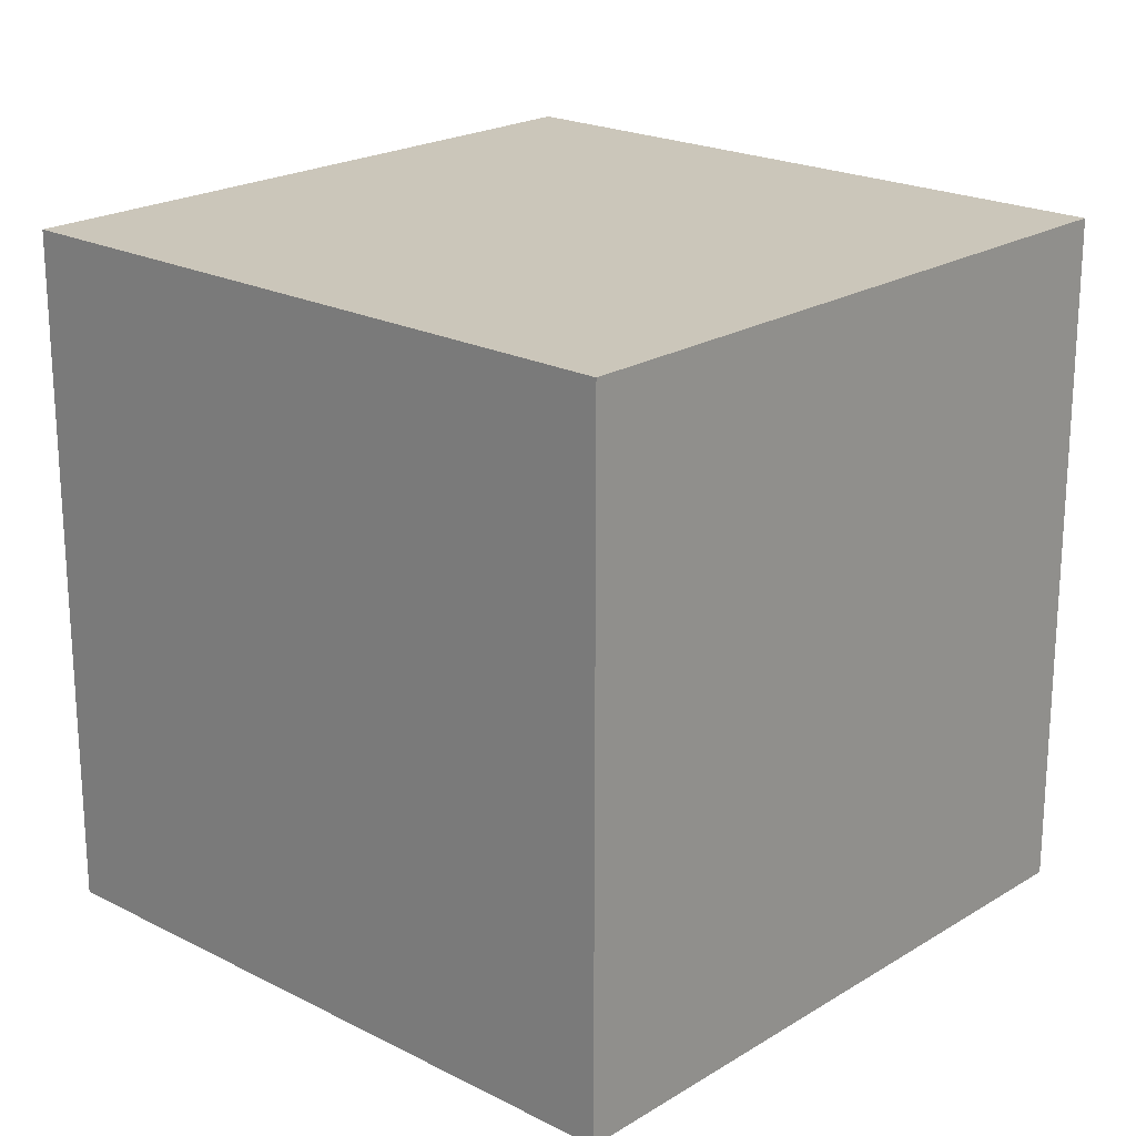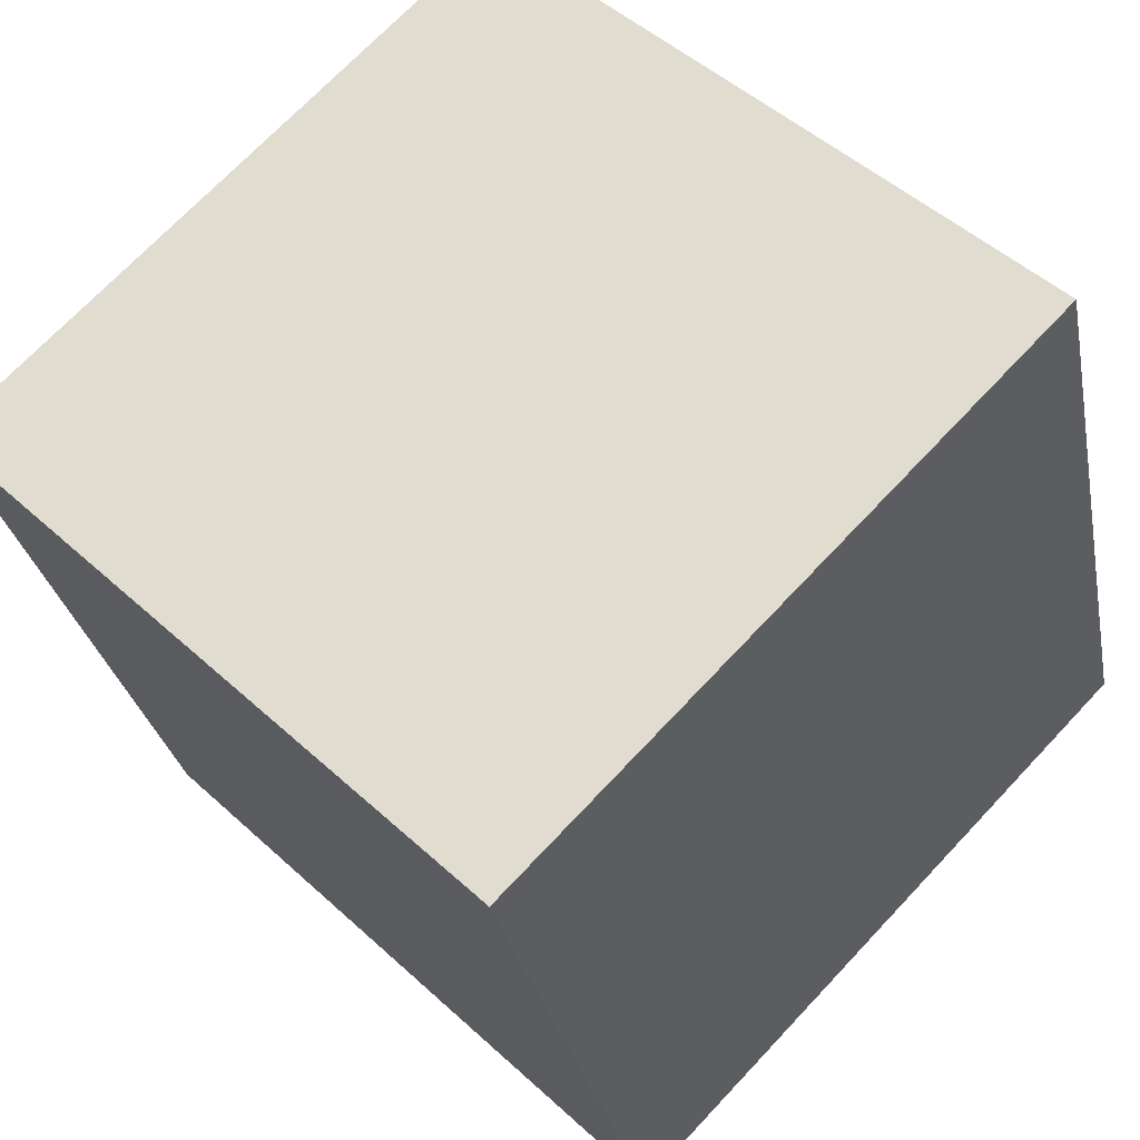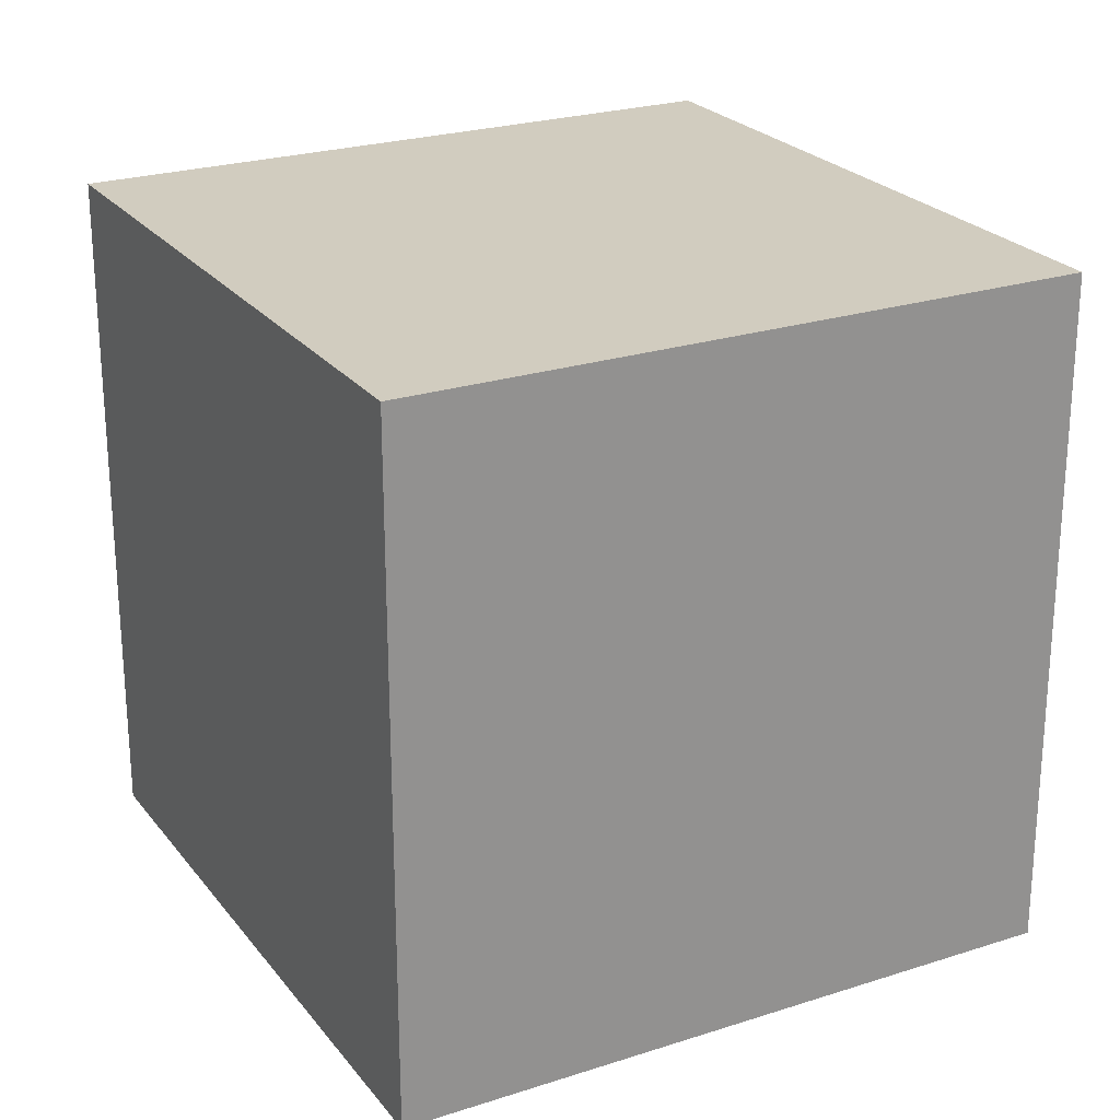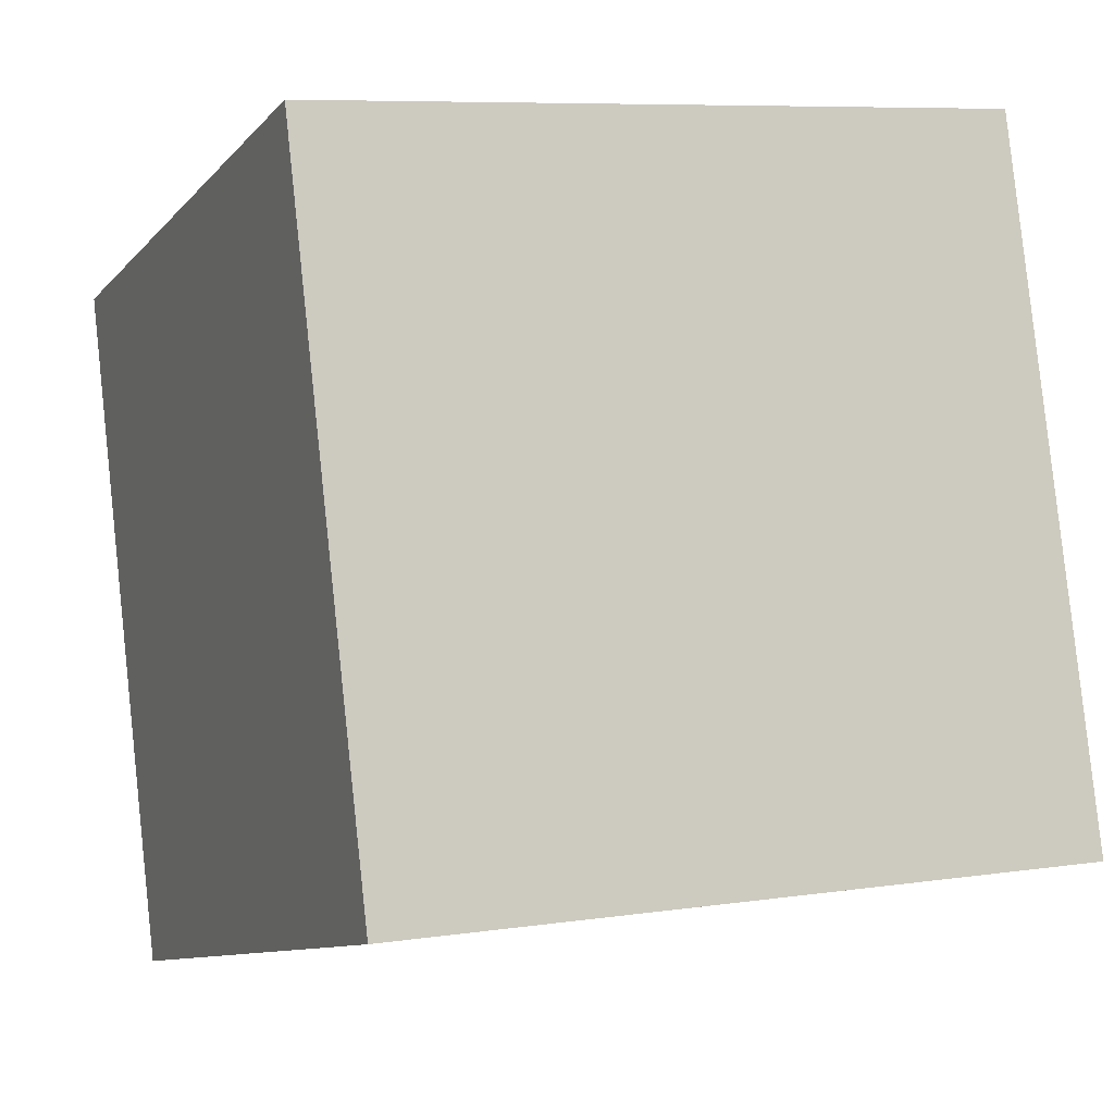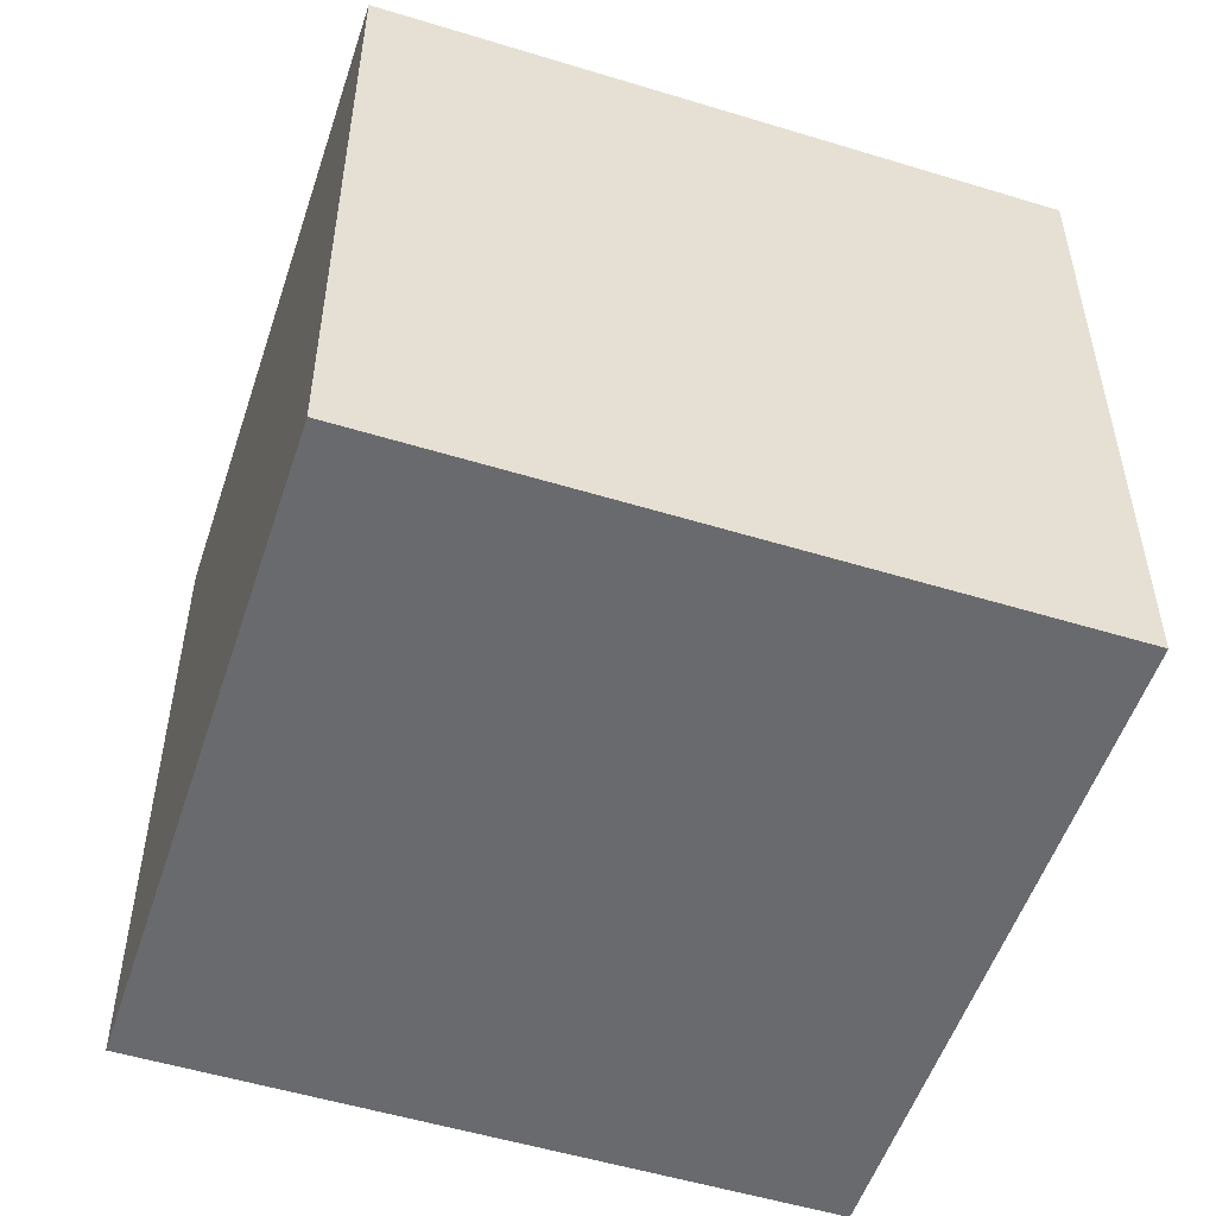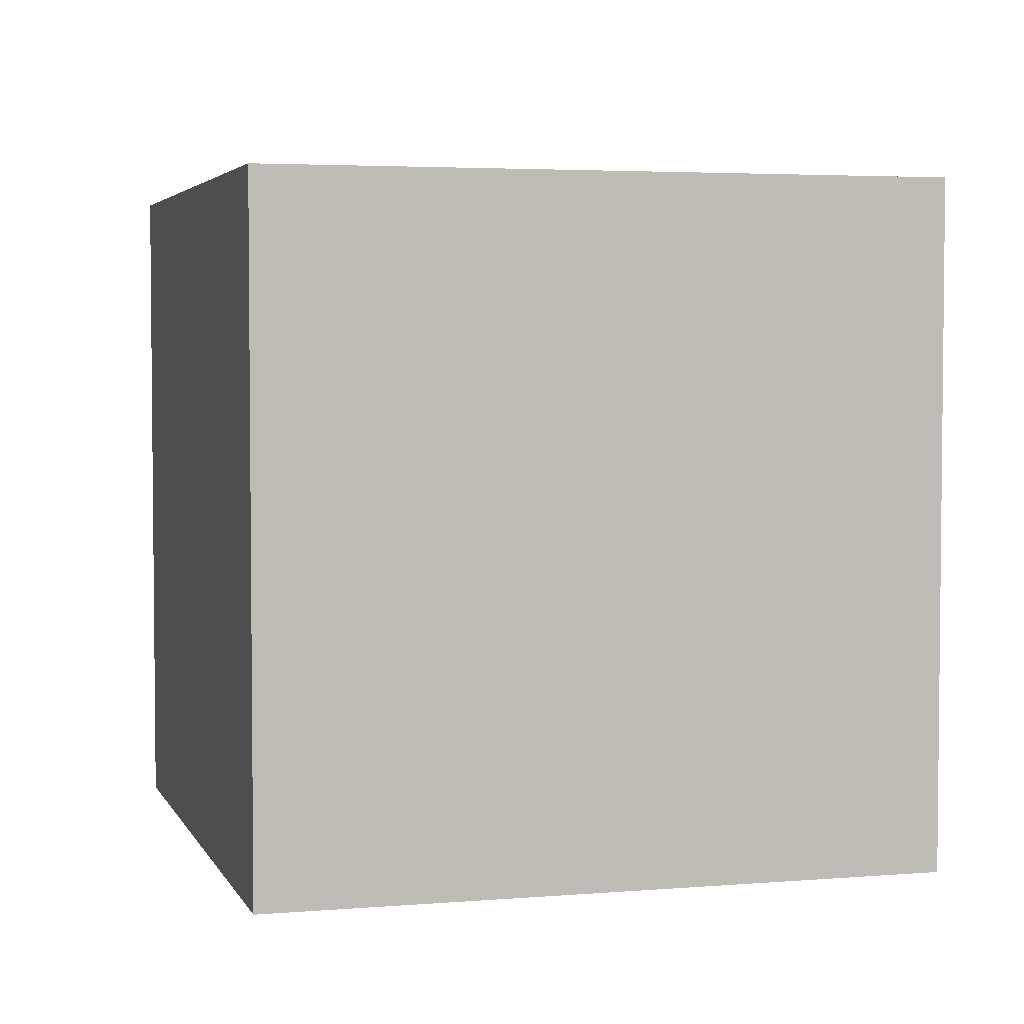
<metadata>
{"format":"obj","ext":"obj","renderer":"f3d","projection":"perspective","resolution":1024,"background":"white","views":[{"elev":21.1,"azim":58.2,"up":"+Z"},{"elev":49.0,"azim":-44.6,"up":"+Y"},{"elev":24.1,"azim":167.5,"up":"+Z"},{"elev":7.6,"azim":66.8,"up":"+Y"},{"elev":-53.0,"azim":177.6,"up":"+Z"},{"elev":3.8,"azim":90.1,"up":"+Z"}]}
</metadata>
<code>
v 0.7668 0.3718 -0.3775
v 0.7668 0.3718 0.0225
v 0.3818 0.2632 0.0225
v 0.7668 0.3718 -0.3775
v 0.3818 0.2632 0.0225
v 0.3818 0.2632 -0.3775
v 0.6582 0.7568 -0.3775
v 0.2732 0.6482 -0.3775
v 0.2732 0.6482 0.0225
v 0.6582 0.7568 -0.3775
v 0.2732 0.6482 0.0225
v 0.6582 0.7568 0.0225
v 0.7668 0.3718 -0.3775
v 0.6582 0.7568 -0.3775
v 0.6582 0.7568 0.0225
v 0.7668 0.3718 -0.3775
v 0.6582 0.7568 0.0225
v 0.7668 0.3718 0.0225
v 0.7668 0.3718 0.0225
v 0.6582 0.7568 0.0225
v 0.2732 0.6482 0.0225
v 0.7668 0.3718 0.0225
v 0.2732 0.6482 0.0225
v 0.3818 0.2632 0.0225
v 0.3818 0.2632 0.0225
v 0.2732 0.6482 0.0225
v 0.2732 0.6482 -0.3775
v 0.3818 0.2632 0.0225
v 0.2732 0.6482 -0.3775
v 0.3818 0.2632 -0.3775
v 0.6582 0.7568 -0.3775
v 0.7668 0.3718 -0.3775
v 0.3818 0.2632 -0.3775
v 0.6582 0.7568 -0.3775
v 0.3818 0.2632 -0.3775
v 0.2732 0.6482 -0.3775
f 1 2 3
f 4 5 6
f 7 8 9
f 10 11 12
f 13 14 15
f 16 17 18
f 19 20 21
f 22 23 24
f 25 26 27
f 28 29 30
f 31 32 33
f 34 35 36

</code>
